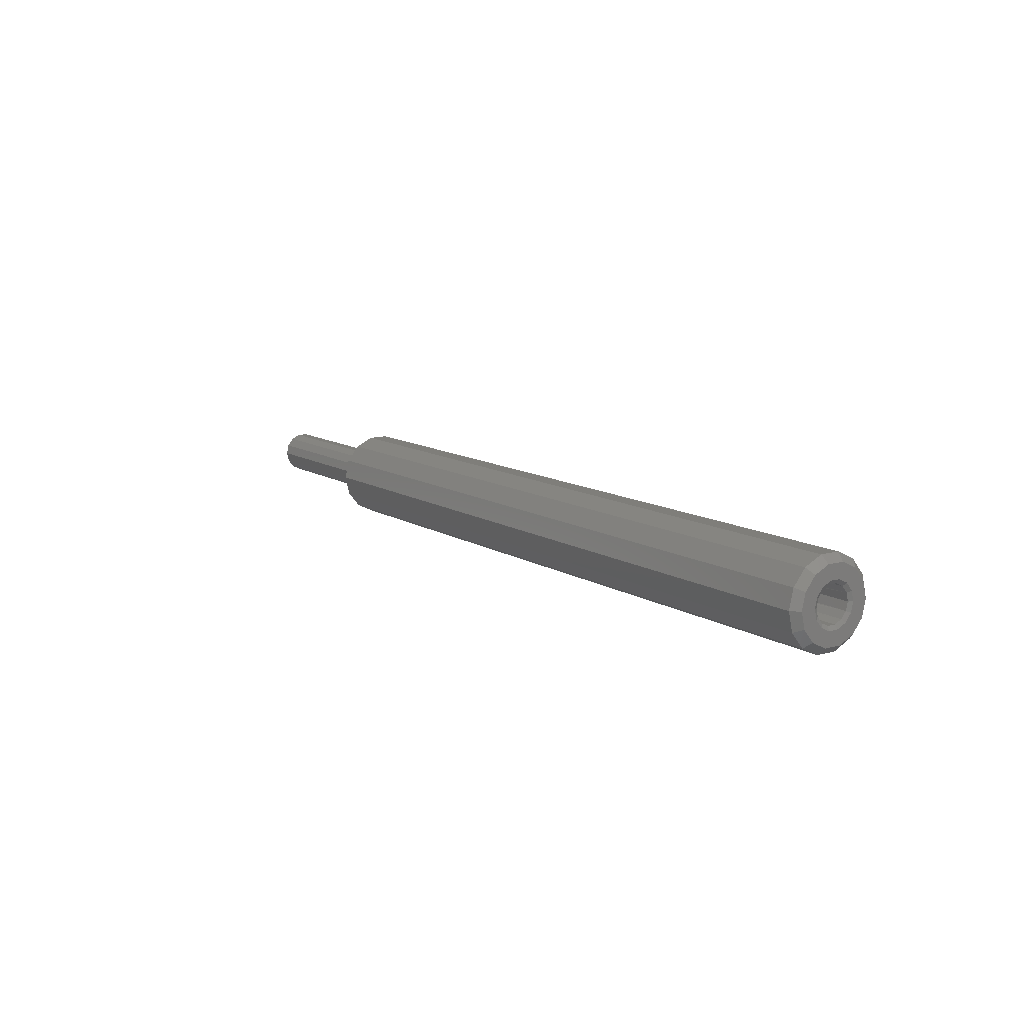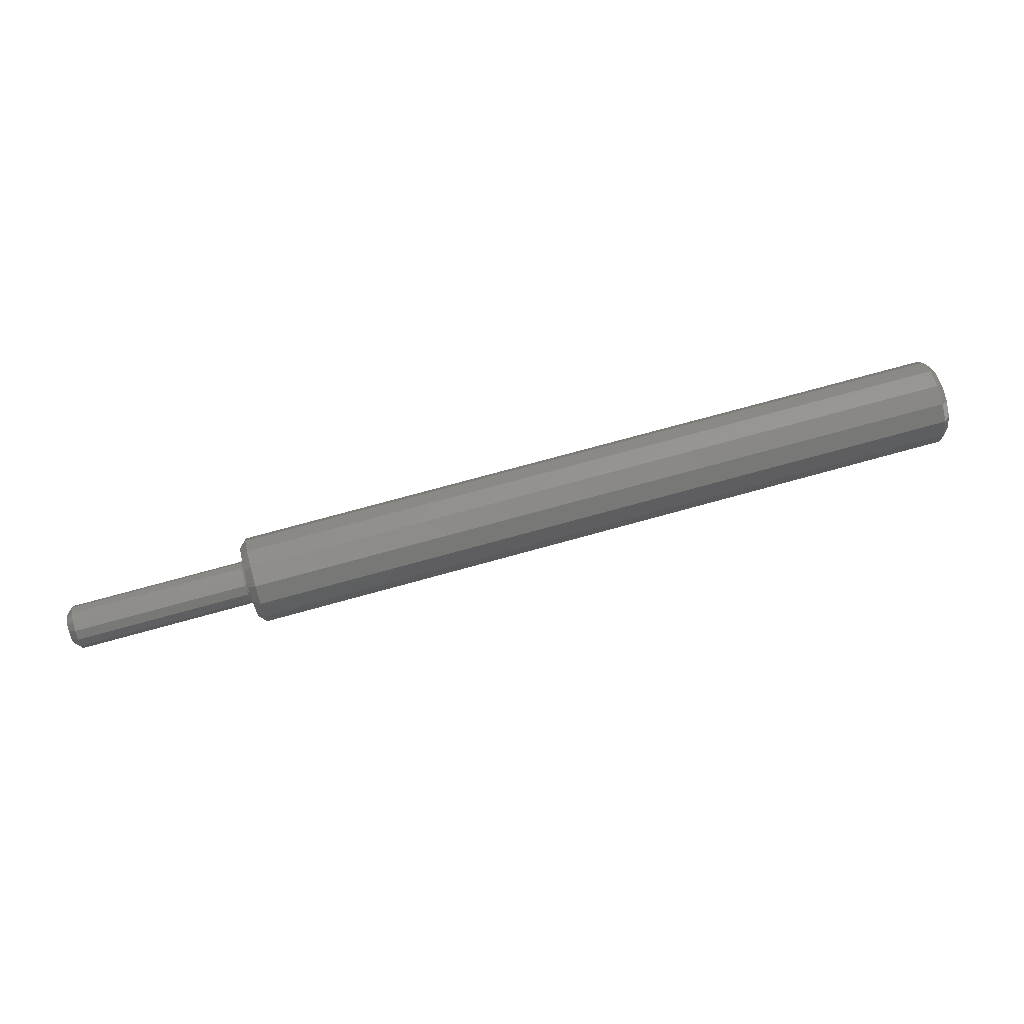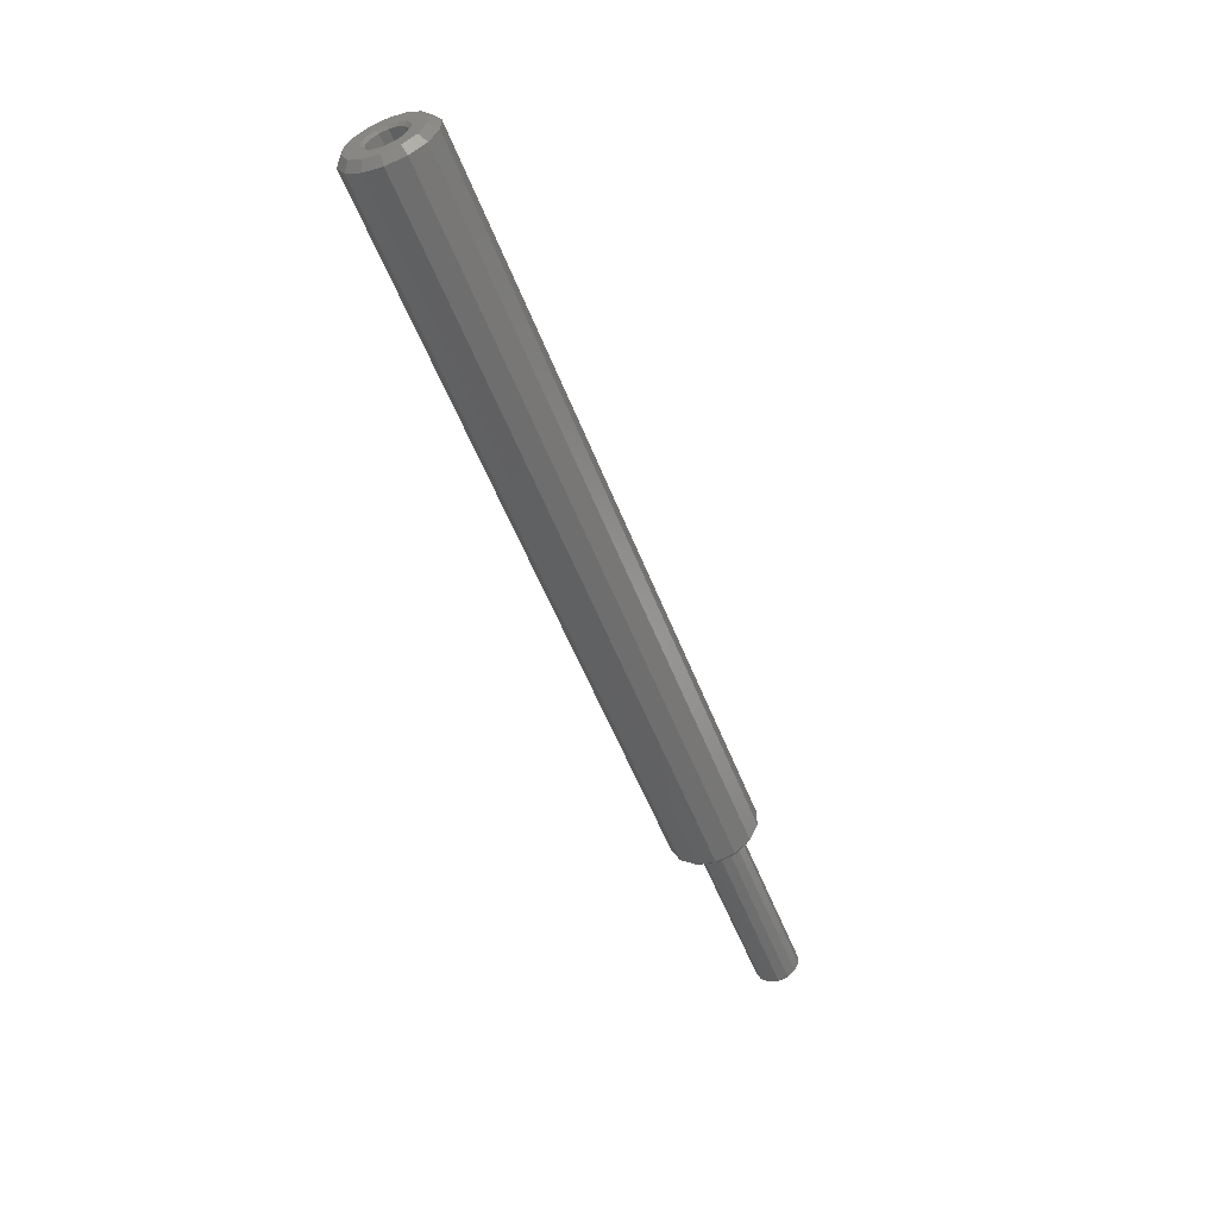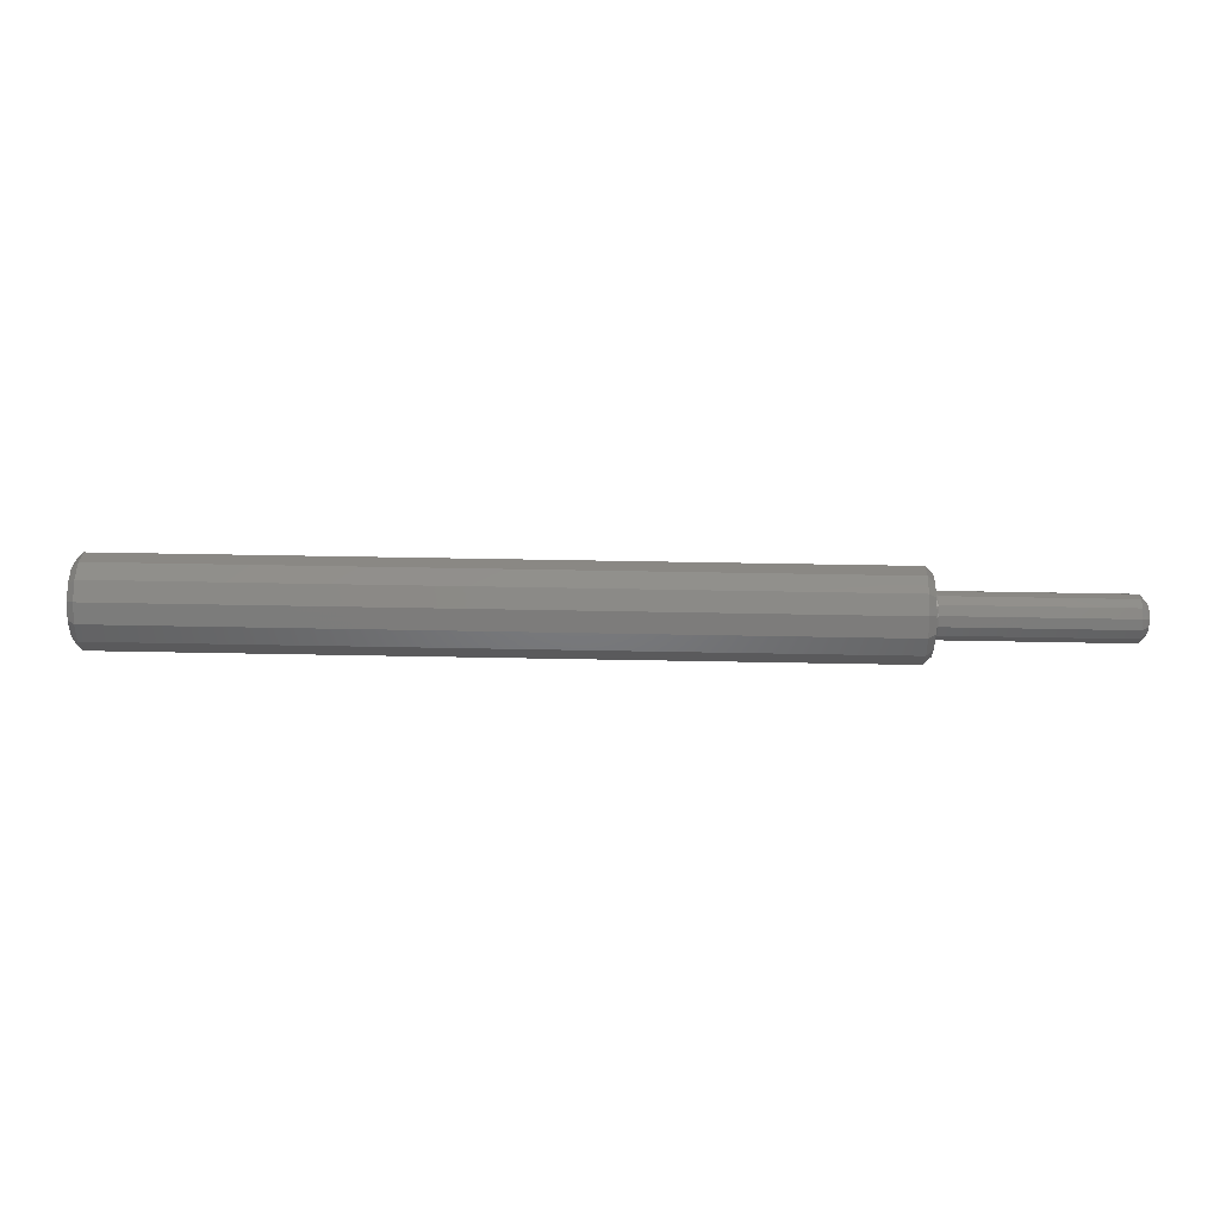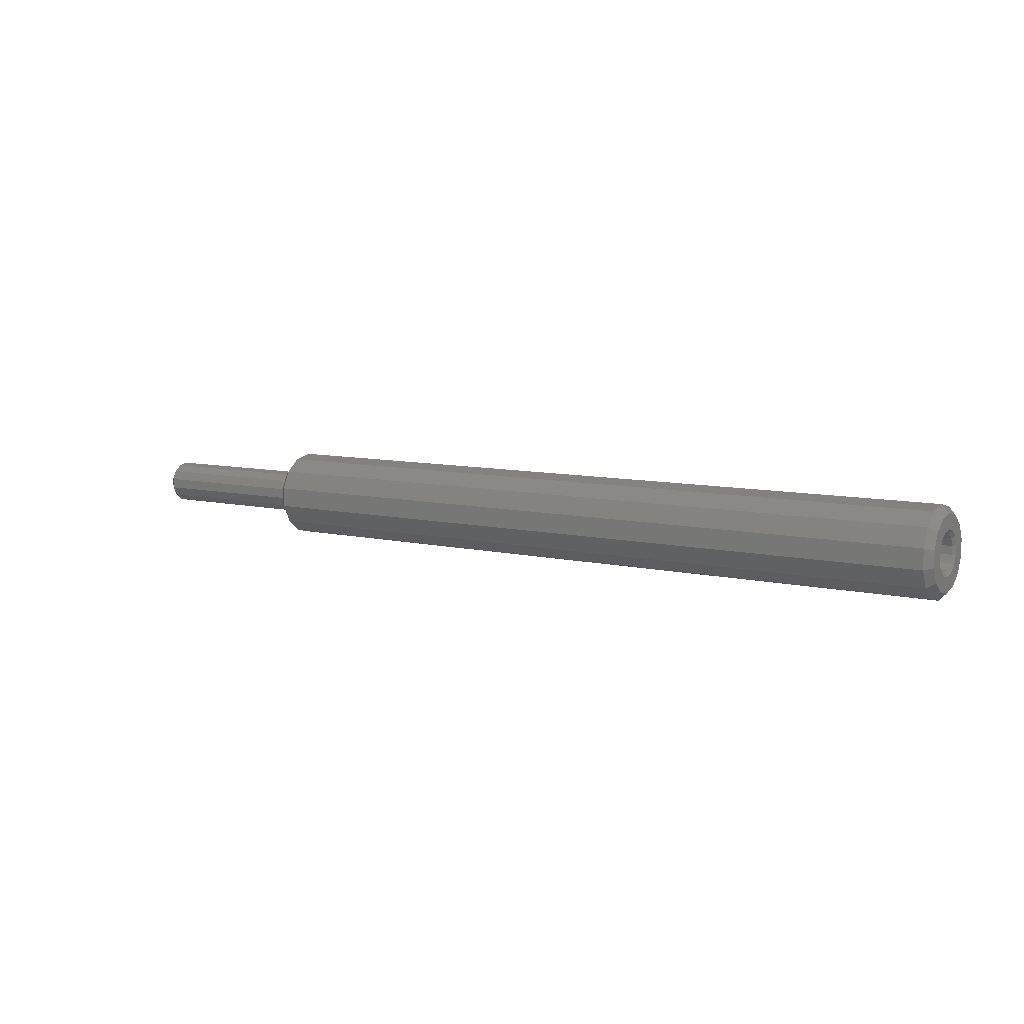
<metadata>
{"format":"stl","ext":"stl","renderer":"f3d","projection":"perspective","resolution":1024,"background":"white","views":[{"elev":11.6,"azim":55.2,"up":"+Y"},{"elev":71.8,"azim":-15.6,"up":"+Z"},{"elev":-55.6,"azim":111.3,"up":"+Z"},{"elev":52.7,"azim":-178.8,"up":"+Y"},{"elev":8.4,"azim":33.0,"up":"+Z"}]}
</metadata>
<code>
# stl→obj: 217 verts, 430 faces
v 4 -0.05125 -0.1064
v 4 -0.08541 -0.1774
v 4 0 -0.1969
v 3.961 -2.893e-17 -0.2362
v 4 0 -0.1181
v 4 0.08541 -0.1774
v 3.961 0.1025 -0.2128
v 4 -0.1539 0.1227
v 4 -0.1539 -0.1227
v 3.961 -0.1025 -0.2128
v 4 -0.1151 -0.02628
v 4 -0.09234 -0.07364
v 4 -0.1919 0.0438
v 4 -0.1919 -0.0438
v 3.961 -0.1847 -0.1473
v 3.961 -0.2303 -0.05256
v 3.961 -0.2303 0.05256
v 4 -0.09234 0.07364
v 4 -0.08541 0.1774
v 3.961 -0.1847 0.1473
v 4 -0.1151 0.02628
v 4 0 0.1181
v 4 0 0.1969
v 3.961 -0.1025 0.2128
v 4 -0.05125 0.1064
v 4 0.05125 0.1064
v 4 0.08541 0.1774
v 3.961 0 0.2362
v 4 0.1539 -0.1227
v 4 0.1539 0.1227
v 3.961 0.1025 0.2128
v 4 0.1151 0.02628
v 4 0.09234 0.07364
v 4 0.1919 -0.0438
v 4 0.1919 0.0438
v 3.961 0.1847 0.1473
v 3.961 0.2303 0.05256
v 3.961 0.2303 -0.05256
v 4 0.09234 -0.07364
v 3.961 0.1847 -0.1473
v 4 0.1151 -0.02628
v 4 0.05125 -0.1064
v 3.988 -1.185e-17 -0.09679
v 3.988 -0.042 -0.08721
v 3.988 0.042 -0.08721
v 3.988 0.07567 -0.06035
v 3.988 0.09436 -0.02154
v 3.988 0.09436 0.02154
v 3.988 0.07567 0.06035
v 3.988 0.042 0.08721
v 3.988 0 0.09679
v 3.988 -0.042 0.08721
v 3.988 -0.07567 0.06035
v 3.988 -0.09436 0.02154
v 3.988 -0.09436 -0.02154
v 3.988 -0.07567 -0.06035
v 0.03937 0.1025 -0.2128
v 0.03937 -2.893e-17 -0.2362
v 0.03937 0 0.2362
v 0.03937 -0.1025 0.2128
v 0.03937 0.1025 0.2128
v 0.03937 0.1847 0.1473
v 0.03937 0.2303 0.05256
v 0.03937 0.2303 -0.05256
v 0.03937 0.1847 -0.1473
v 0.03937 -0.1025 -0.2128
v 0.03937 -0.1847 -0.1473
v 0.03937 -0.2303 -0.05256
v 0.03937 -0.2303 0.05256
v 0.03937 -0.1847 0.1473
v -1.4e-14 0 -0.1969
v -1.4e-14 0.08541 -0.1774
v -1.4e-14 -0.08541 -0.1774
v -1.4e-14 -0.1539 -0.1227
v -1.4e-14 -0.1919 -0.0438
v -1.4e-14 -0.1919 0.0438
v -1.4e-14 -0.1539 0.1227
v -1.4e-14 -0.08541 0.1774
v -1.4e-14 0 0.1969
v -1.4e-14 0.08541 0.1774
v -1.4e-14 0.1539 0.1227
v -1.4e-14 0.1919 0.0438
v -1.4e-14 0.1919 -0.0438
v -1.4e-14 0.1539 -0.1227
v -1.4e-14 0.05979 -0.1241
v -1.4e-14 0 -0.1378
v -1.4e-14 0 0.1378
v -1.4e-14 -0.05979 0.1241
v -1.4e-14 0.1077 0.08591
v -1.4e-14 0.05979 0.1241
v -1.4e-14 0.1343 -0.03066
v -1.4e-14 0.1343 0.03066
v -1.4e-14 0.1077 -0.08591
v -1.4e-14 -0.1077 -0.08591
v -1.4e-14 -0.05979 -0.1241
v -1.4e-14 -0.1343 0.03066
v -1.4e-14 -0.1343 -0.03066
v -1.4e-14 -0.1077 0.08591
v -0.001493 -1.595e-17 -0.1303
v -0.001493 0.04985 -0.1204
v -0.001493 -0.09212 -0.09212
v -0.001493 -0.04985 -0.1204
v -0.001493 -0.1204 -0.04985
v -0.001493 -0.1303 -1.399e-14
v -0.001493 -0.1204 0.04985
v -0.001493 -0.09212 0.09212
v -0.001493 -0.04985 0.1204
v -0.001493 0 0.1303
v -0.001493 0.09212 0.09212
v -0.001493 0.04985 0.1204
v -0.001493 0.1204 0.04985
v -0.001493 0.1303 -1.402e-14
v -0.001493 0.1204 -0.04985
v -0.001493 0.09212 -0.09212
v -0.01215 -0.04577 -0.1105
v -0.01969 -0.05125 -0.1064
v -0.01969 -1.446e-17 -0.1181
v -0.9606 -1.446e-17 -0.1181
v -0.01215 -1.465e-17 -0.1196
v -0.01969 0.05125 -0.1064
v -0.9606 0.05125 -0.1064
v -0.01215 -0.08458 -0.08458
v -0.01969 -0.09234 -0.07364
v -0.9606 -0.05125 -0.1064
v -0.01215 -0.1105 -0.04577
v -0.01969 -0.1151 -0.02628
v -0.9606 -0.09234 -0.07364
v -0.01215 -0.1196 -1.399e-14
v -0.01969 -0.1151 0.02628
v -0.9606 -0.1151 -0.02628
v -0.01215 -0.1105 0.04577
v -0.01969 -0.09234 0.07364
v -0.9606 -0.1151 0.02628
v -0.01215 -0.08458 0.08458
v -0.01969 -0.05125 0.1064
v -0.9606 -0.09234 0.07364
v -0.01215 0 0.1196
v -0.01969 0 0.1181
v -0.9606 -0.05125 0.1064
v -0.01215 -0.04577 0.1105
v -0.01215 0.04577 0.1105
v -0.01969 0.05125 0.1064
v -0.9606 0 0.1181
v -0.00576 0 0.1239
v -0.00576 0.04741 0.1145
v -0.00576 -0.04741 0.1145
v -0.00576 -0.0876 0.0876
v -0.00576 -0.1145 0.04741
v -0.00576 -0.1239 -1.399e-14
v -0.00576 -0.1145 -0.04741
v -0.00576 -0.0876 -0.0876
v -0.00576 -0.04741 -0.1145
v -0.00576 -1.517e-17 -0.1239
v -0.01215 0.04577 -0.1105
v -0.00576 0.04741 -0.1145
v -0.01215 0.08458 -0.08458
v -0.01969 0.09234 -0.07364
v -0.01215 0.1105 -0.04577
v -0.00576 0.0876 -0.0876
v -0.01969 0.1151 -0.02628
v -0.01215 0.1196 -1.402e-14
v -0.00576 0.1145 -0.04741
v -0.01969 0.1151 0.02628
v -0.01215 0.1105 0.04577
v -0.00576 0.1239 -1.402e-14
v -0.01969 0.09234 0.07364
v -0.01215 0.08458 0.08458
v -0.00576 0.1145 0.04741
v -0.00576 0.0876 0.0876
v -0.9606 0.05125 0.1064
v -0.9606 0.09234 0.07364
v -0.9606 0.1151 0.02628
v -0.9606 0.1151 -0.02628
v -0.9606 0.09234 -0.07364
v -1 0.03416 -0.07094
v -1 0 -0.07874
v -1 0 0.07874
v -1 -0.03416 0.07094
v -1 0.03416 0.07094
v -1 0.06156 0.04909
v -1 0.07677 0.01752
v -1 0.07677 -0.01752
v -1 0.06156 -0.04909
v -1 -0.03416 -0.07094
v -1 -0.06156 -0.04909
v -1 -0.07677 -0.01752
v -1 -0.07677 0.01752
v -1 -0.06156 0.04909
v 3.291 0 0.09679
v 3.291 0.042 0.08721
v 3.291 0.02154 0.09436
v 3.291 -0.042 0.08721
v 3.291 -0.02154 0.09436
v 3.291 -0.07567 0.06035
v 3.291 -0.06035 0.07567
v 3.291 -0.09436 0.02154
v 3.291 -0.08721 0.042
v 3.291 -0.09436 -0.02154
v 3.291 -0.09679 -1.399e-14
v 3.291 -0.07567 -0.06035
v 3.291 -0.08721 -0.042
v 3.291 -0.042 -0.08721
v 3.291 -0.06035 -0.07567
v 3.291 -1.185e-17 -0.09679
v 3.291 -0.02154 -0.09436
v 3.291 0.042 -0.08721
v 3.291 0.02154 -0.09436
v 3.291 0.07567 -0.06035
v 3.291 0.06035 -0.07567
v 3.291 0.09436 -0.02154
v 3.291 0.08721 -0.042
v 3.291 0.09436 0.02154
v 3.291 0.09679 -1.402e-14
v 3.291 0.07567 0.06035
v 3.291 0.08721 0.042
v 3.291 0.06035 0.07567
v 3.235 0 -1.4e-14
f 1 2 3
f 4 3 2
f 5 3 6
f 7 6 3
f 1 3 5
f 7 3 4
f 8 9 2
f 10 2 9
f 11 8 2
f 12 11 2
f 1 12 2
f 10 4 2
f 13 14 9
f 15 9 14
f 8 13 9
f 15 10 9
f 16 14 13
f 16 15 14
f 17 13 8
f 17 16 13
f 18 19 8
f 20 8 19
f 21 18 8
f 11 21 8
f 20 17 8
f 22 23 19
f 24 19 23
f 25 22 19
f 18 25 19
f 24 20 19
f 26 27 23
f 28 23 27
f 22 26 23
f 24 23 28
f 29 30 27
f 31 27 30
f 32 29 27
f 33 32 27
f 26 33 27
f 31 28 27
f 34 35 30
f 36 30 35
f 29 34 30
f 36 31 30
f 37 35 34
f 37 36 35
f 38 34 29
f 38 37 34
f 39 6 29
f 40 29 6
f 41 39 29
f 32 41 29
f 40 38 29
f 42 5 6
f 39 42 6
f 7 40 6
f 43 5 42
f 44 1 5
f 43 44 5
f 45 42 39
f 45 43 42
f 46 39 41
f 46 45 39
f 47 41 32
f 47 46 41
f 48 32 33
f 48 47 32
f 49 33 26
f 49 48 33
f 50 26 22
f 50 49 26
f 51 22 25
f 50 22 51
f 52 25 18
f 52 51 25
f 53 18 21
f 53 52 18
f 54 21 11
f 54 53 21
f 55 11 12
f 55 54 11
f 56 12 1
f 56 55 12
f 44 56 1
f 57 7 4
f 58 4 10
f 57 4 58
f 59 28 31
f 60 24 28
f 59 60 28
f 61 31 36
f 61 59 31
f 62 36 37
f 62 61 36
f 63 37 38
f 63 62 37
f 64 38 40
f 64 63 38
f 65 40 7
f 65 64 40
f 57 65 7
f 66 10 15
f 66 58 10
f 67 15 16
f 67 66 15
f 68 16 17
f 68 67 16
f 69 17 20
f 69 68 17
f 70 20 24
f 70 69 20
f 60 70 24
f 71 58 66
f 72 57 58
f 72 58 71
f 73 66 67
f 73 71 66
f 74 67 68
f 74 73 67
f 75 68 69
f 75 74 68
f 76 69 70
f 76 75 69
f 77 70 60
f 77 76 70
f 78 60 59
f 78 77 60
f 79 59 61
f 78 59 79
f 80 61 62
f 80 79 61
f 81 62 63
f 81 80 62
f 82 63 64
f 82 81 63
f 83 64 65
f 83 82 64
f 84 65 57
f 84 83 65
f 72 84 57
f 85 72 71
f 86 71 73
f 85 71 86
f 87 79 80
f 88 78 79
f 87 88 79
f 89 80 81
f 90 87 80
f 89 90 80
f 84 81 82
f 91 81 84
f 92 89 81
f 91 92 81
f 84 82 83
f 91 84 72
f 93 91 72
f 85 93 72
f 94 73 74
f 95 86 73
f 94 95 73
f 77 74 75
f 96 74 77
f 97 94 74
f 96 97 74
f 77 75 76
f 96 77 78
f 98 96 78
f 88 98 78
f 99 86 95
f 100 85 86
f 100 86 99
f 101 95 94
f 102 99 95
f 102 95 101
f 103 94 97
f 101 94 103
f 104 97 96
f 103 97 104
f 105 96 98
f 104 96 105
f 106 98 88
f 105 98 106
f 107 88 87
f 106 88 107
f 108 87 90
f 107 87 108
f 109 90 89
f 110 108 90
f 110 90 109
f 111 89 92
f 109 89 111
f 112 92 91
f 111 92 112
f 113 91 93
f 112 91 113
f 114 93 85
f 113 93 114
f 114 85 100
f 115 116 117
f 118 117 116
f 119 115 117
f 120 119 117
f 121 120 117
f 121 117 118
f 122 123 116
f 124 116 123
f 115 122 116
f 124 118 116
f 125 126 123
f 127 123 126
f 122 125 123
f 127 124 123
f 128 129 126
f 130 126 129
f 125 128 126
f 130 127 126
f 131 132 129
f 133 129 132
f 128 131 129
f 133 130 129
f 134 135 132
f 136 132 135
f 131 134 132
f 136 133 132
f 137 138 135
f 139 135 138
f 140 137 135
f 134 140 135
f 139 136 135
f 141 138 137
f 142 138 141
f 143 138 142
f 139 138 143
f 144 137 140
f 145 137 144
f 145 141 137
f 146 140 134
f 146 144 140
f 147 134 131
f 147 146 134
f 148 131 128
f 148 147 131
f 149 128 125
f 149 148 128
f 150 125 122
f 150 149 125
f 151 122 115
f 151 150 122
f 152 115 119
f 152 151 115
f 152 119 153
f 154 153 119
f 120 154 119
f 102 152 153
f 102 153 99
f 155 99 153
f 155 153 154
f 108 144 146
f 110 144 108
f 110 145 144
f 107 146 147
f 107 108 146
f 106 147 148
f 106 107 147
f 105 148 149
f 105 106 148
f 104 149 150
f 104 105 149
f 103 150 151
f 103 104 150
f 101 151 152
f 101 103 151
f 102 101 152
f 100 99 155
f 120 156 154
f 155 154 156
f 157 158 156
f 159 156 158
f 120 157 156
f 159 155 156
f 160 161 158
f 162 158 161
f 157 160 158
f 162 159 158
f 163 164 161
f 165 161 164
f 160 163 161
f 165 162 161
f 166 167 164
f 168 164 167
f 163 166 164
f 168 165 164
f 142 141 167
f 169 167 141
f 166 142 167
f 169 168 167
f 145 169 141
f 170 142 166
f 170 143 142
f 171 166 163
f 171 170 166
f 172 163 160
f 172 171 163
f 173 160 157
f 173 172 160
f 174 157 120
f 174 173 157
f 121 174 120
f 100 155 159
f 114 159 162
f 114 100 159
f 113 162 165
f 113 114 162
f 112 165 168
f 112 113 165
f 111 168 169
f 111 112 168
f 109 169 145
f 109 111 169
f 110 109 145
f 175 121 118
f 176 118 124
f 175 118 176
f 177 143 170
f 178 139 143
f 177 178 143
f 179 170 171
f 179 177 170
f 180 171 172
f 180 179 171
f 181 172 173
f 181 180 172
f 182 173 174
f 182 181 173
f 183 174 121
f 183 182 174
f 175 183 121
f 184 124 127
f 184 176 124
f 185 127 130
f 185 184 127
f 186 130 133
f 186 185 130
f 187 133 136
f 187 186 133
f 188 136 139
f 188 187 136
f 178 188 139
f 177 176 184
f 179 176 177
f 175 176 179
f 178 184 185
f 177 184 178
f 188 185 186
f 178 185 188
f 188 186 187
f 175 179 180
f 183 180 181
f 175 180 183
f 183 181 182
f 189 51 52
f 190 50 51
f 191 190 51
f 189 191 51
f 192 52 53
f 193 189 52
f 192 193 52
f 194 53 54
f 195 192 53
f 194 195 53
f 196 54 55
f 197 194 54
f 196 197 54
f 198 55 56
f 199 196 55
f 198 199 55
f 200 56 44
f 201 198 56
f 200 201 56
f 202 44 43
f 203 200 44
f 202 203 44
f 204 43 45
f 205 43 204
f 205 202 43
f 206 45 46
f 207 204 45
f 206 207 45
f 208 46 47
f 209 206 46
f 208 209 46
f 210 47 48
f 211 208 47
f 210 211 47
f 212 48 49
f 213 210 48
f 212 213 48
f 214 49 50
f 215 212 49
f 214 215 49
f 216 214 50
f 190 216 50
f 217 204 207
f 217 205 204
f 217 207 206
f 217 206 209
f 217 209 208
f 217 208 211
f 217 211 210
f 217 210 213
f 217 213 212
f 217 212 215
f 217 215 214
f 217 214 216
f 217 216 190
f 217 190 191
f 217 191 189
f 217 189 193
f 217 193 192
f 217 192 195
f 217 195 194
f 217 194 197
f 217 197 196
f 217 196 199
f 217 199 198
f 217 198 201
f 217 201 200
f 217 200 203
f 217 203 202
f 217 202 205

</code>
